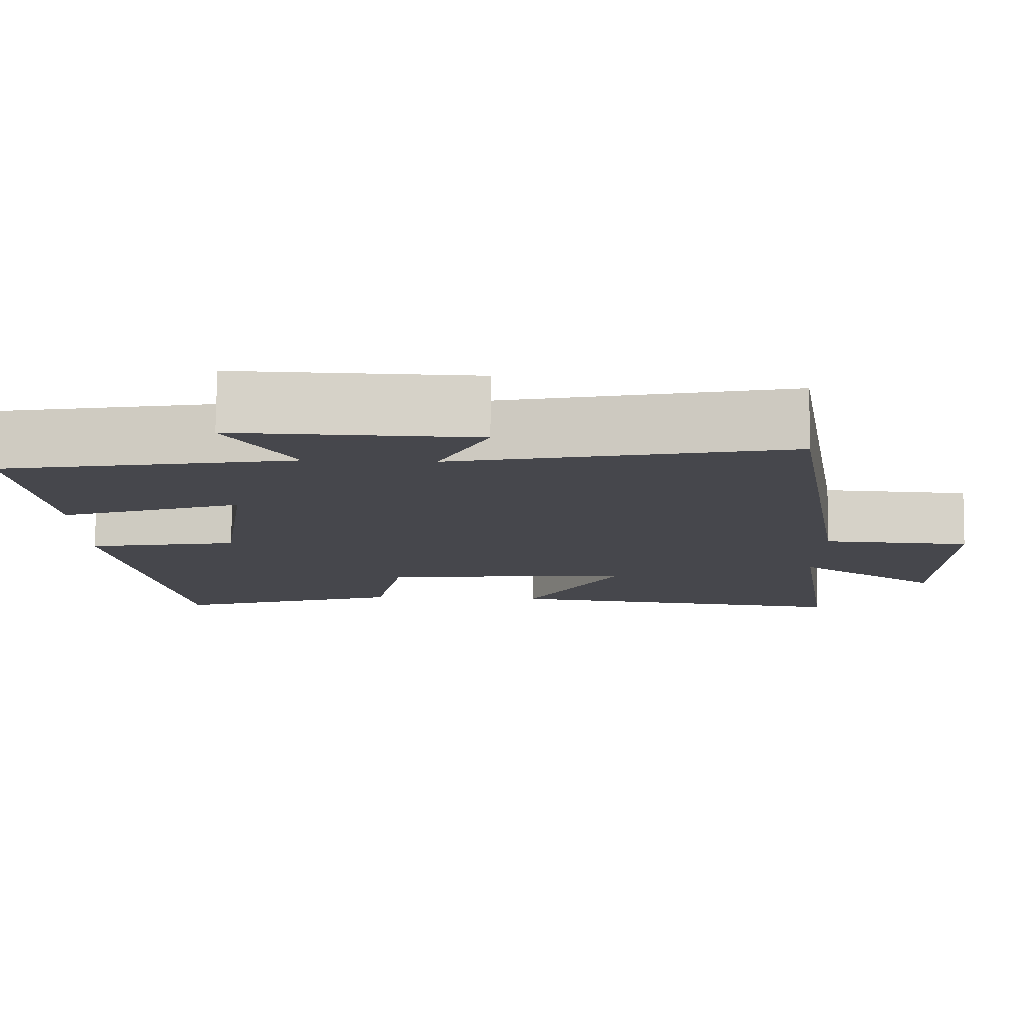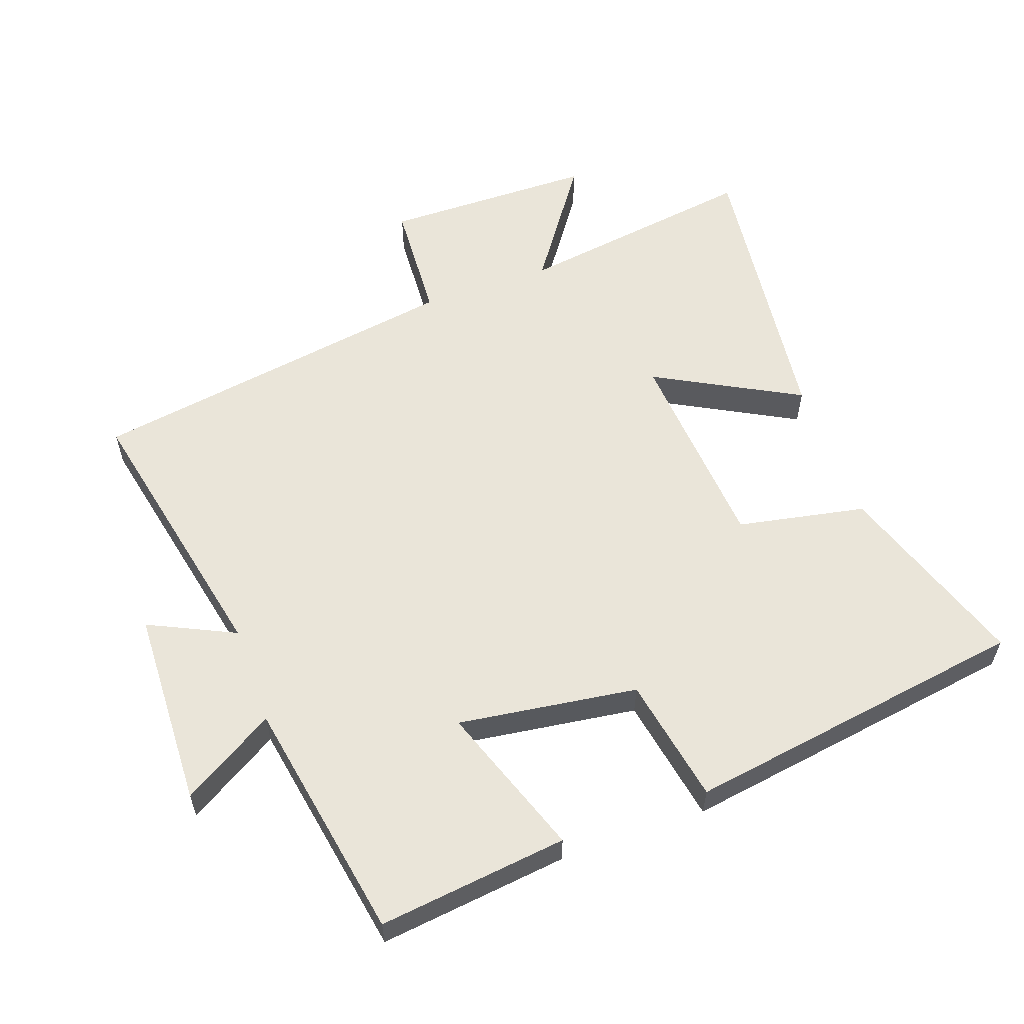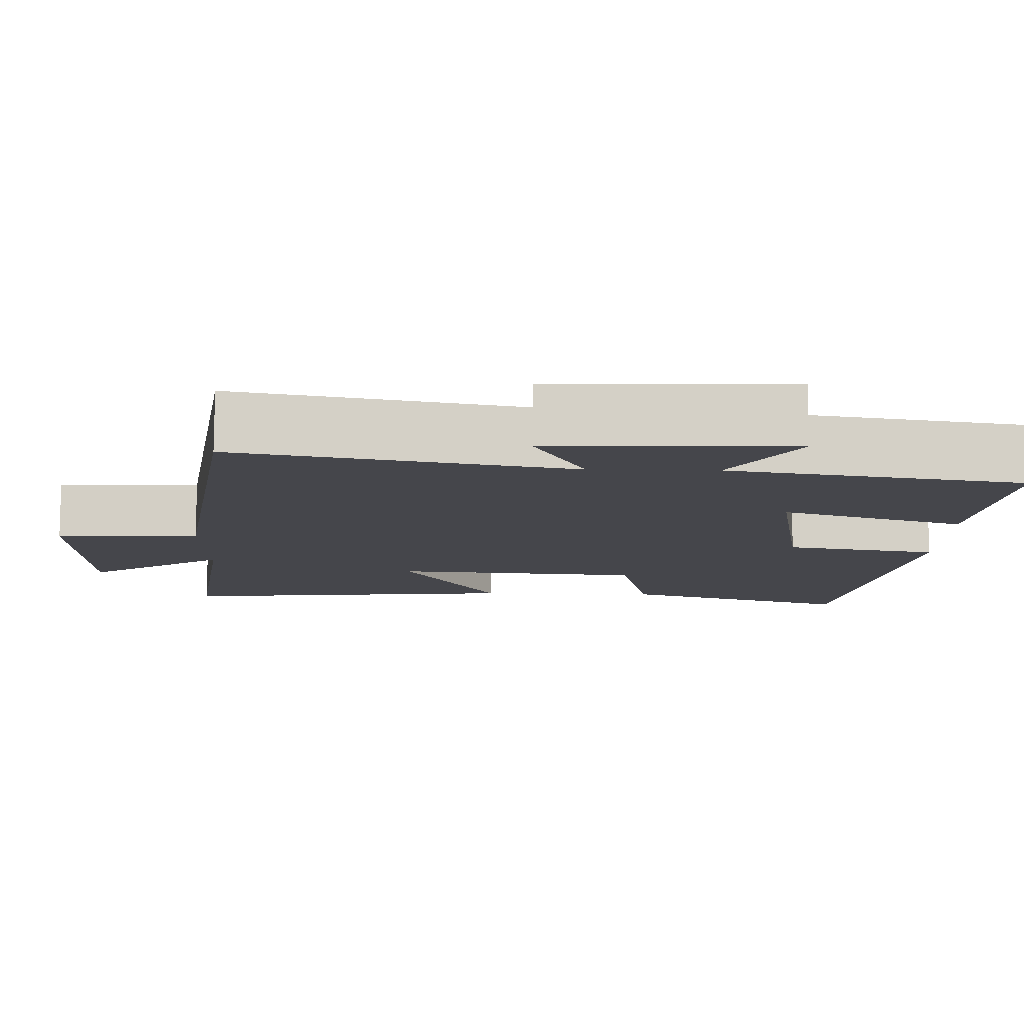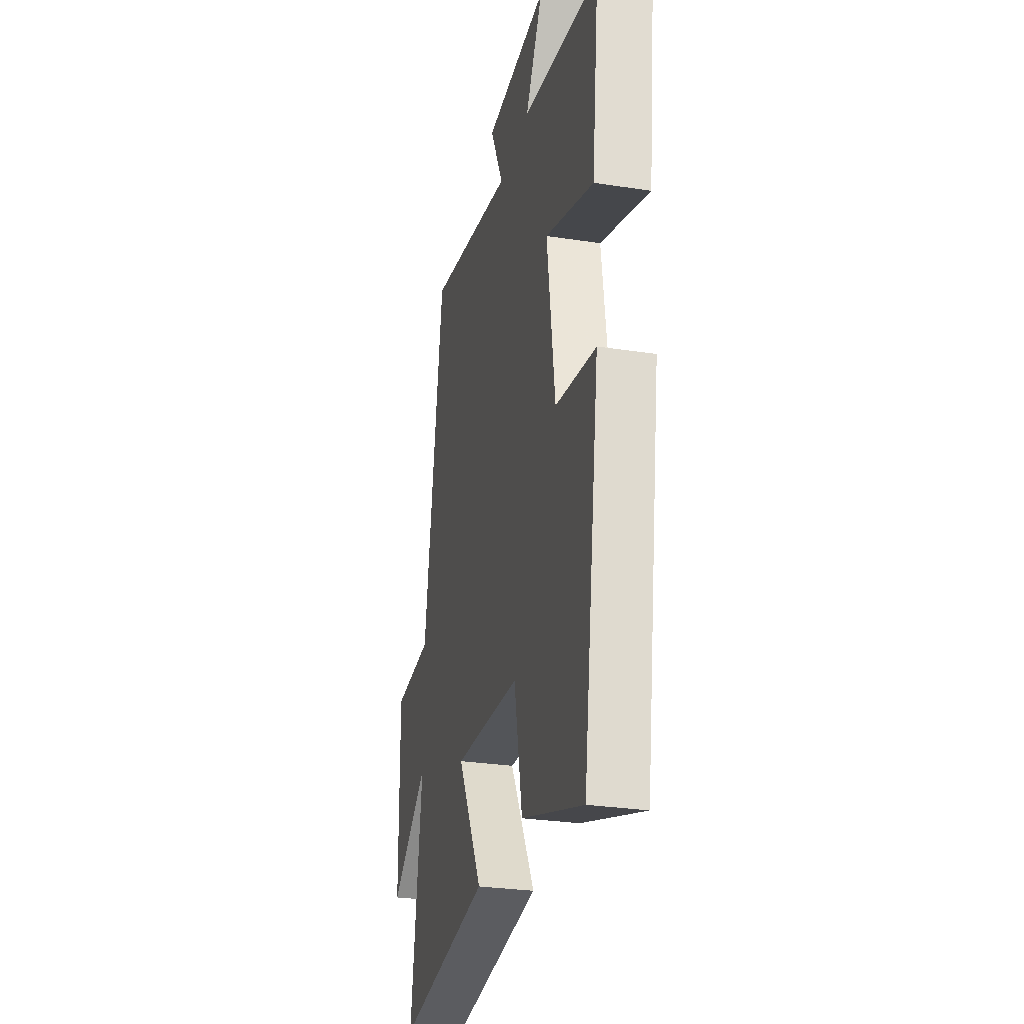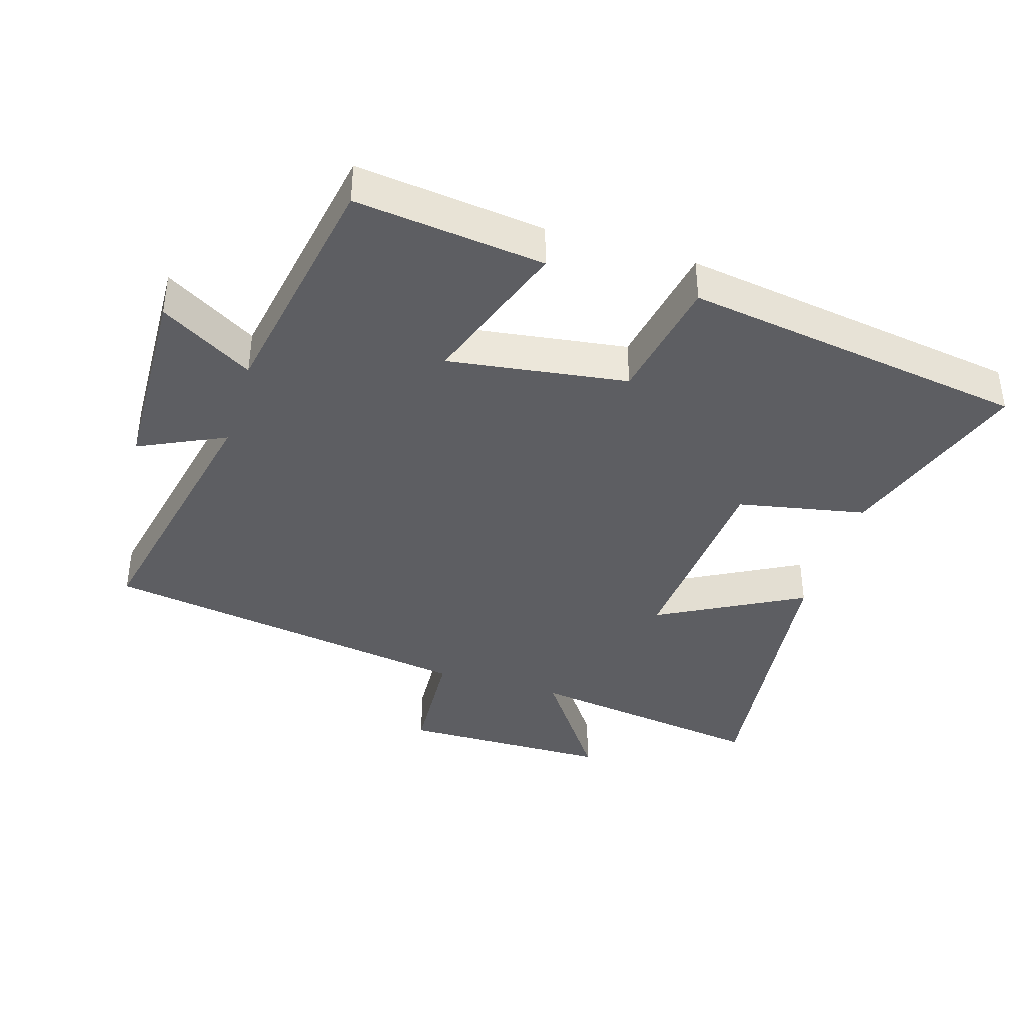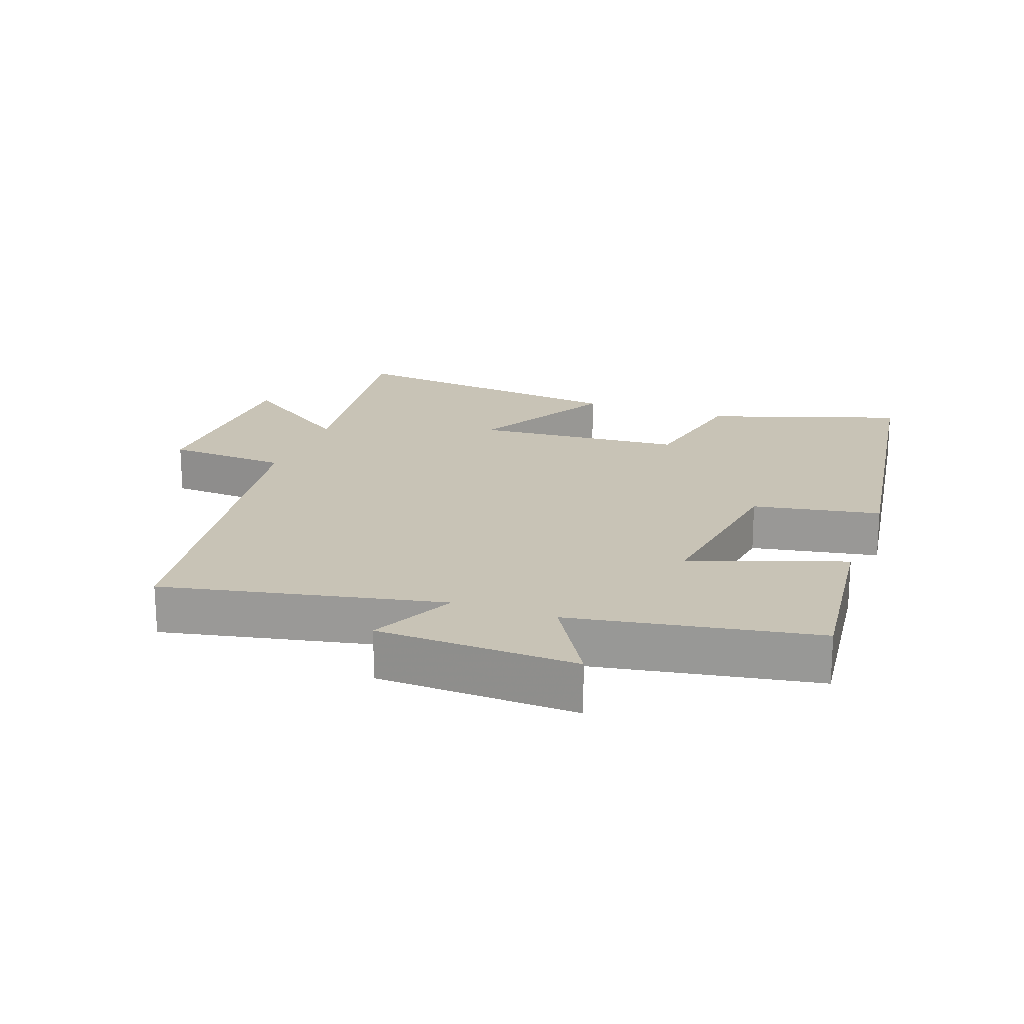
<metadata>
{"format":"obj","ext":"obj","renderer":"f3d","projection":"perspective","resolution":1024,"background":"white","views":[{"elev":79.0,"azim":-179.4,"up":"+Z"},{"elev":57.8,"azim":70.3,"up":"+Y"},{"elev":79.9,"azim":0.4,"up":"+Z"},{"elev":-28.6,"azim":77.0,"up":"+Z"},{"elev":-39.2,"azim":72.9,"up":"+Y"},{"elev":19.4,"azim":20.1,"up":"+Y"}]}
</metadata>
<code>
v 0.534 0.07 0.435
v 0.5 0.07 0.149
v 0.27 0.07 0.23
v 0.308 0.07 -0.042
v 0.5 0.07 -0.077
v 0.421 0.07 -0.598
v 0.128 0.07 -0.5
v 0.09 0.07 -0.306
v -0.226 0.07 -0.282
v -0.108 0.07 -0.5
v -0.554 0.07 -0.554
v -0.5 0.07 -0.186
v -0.681 0.07 -0.313
v -0.685 0.07 0.007
v -0.5 0.07 0.018
v -0.409 0.07 0.588
v 0.01 0.07 0.5
v -0.052 0.07 0.63
v 0.25 0.07 0.64
v 0.166 0.07 0.5
v 0.534 0 0.435
v 0.5 0 0.149
v 0.27 0 0.23
v 0.308 0 -0.042
v 0.5 0 -0.077
v 0.421 0 -0.598
v 0.128 0 -0.5
v 0.09 0 -0.306
v -0.226 0 -0.282
v -0.108 0 -0.5
v -0.554 0 -0.554
v -0.5 0 -0.186
v -0.681 0 -0.313
v -0.685 0 0.007
v -0.5 0 0.018
v -0.409 0 0.588
v 0.01 0 0.5
v -0.052 0 0.63
v 0.25 0 0.64
v 0.166 0 0.5
f 17 18 19 20
f 1 2 3
f 20 1 3
f 17 20 3
f 17 3 4
f 16 17 4
f 15 16 4
f 12 13 14 15
f 12 15 4 5
f 9 10 11 12
f 8 9 12 5
f 5 6 7 8
f 40 39 38 37
f 23 22 21
f 23 21 40
f 23 40 37
f 24 23 37
f 24 37 36
f 24 36 35
f 35 34 33 32
f 25 24 35 32
f 32 31 30 29
f 25 32 29 28
f 28 27 26 25
f 1 21 22 2
f 2 22 23 3
f 3 23 24 4
f 4 24 25 5
f 5 25 26 6
f 6 26 27 7
f 7 27 28 8
f 8 28 29 9
f 9 29 30 10
f 10 30 31 11
f 11 31 32 12
f 12 32 33 13
f 13 33 34 14
f 14 34 35 15
f 15 35 36 16
f 16 36 37 17
f 17 37 38 18
f 18 38 39 19
f 19 39 40 20
f 20 40 21 1

</code>
